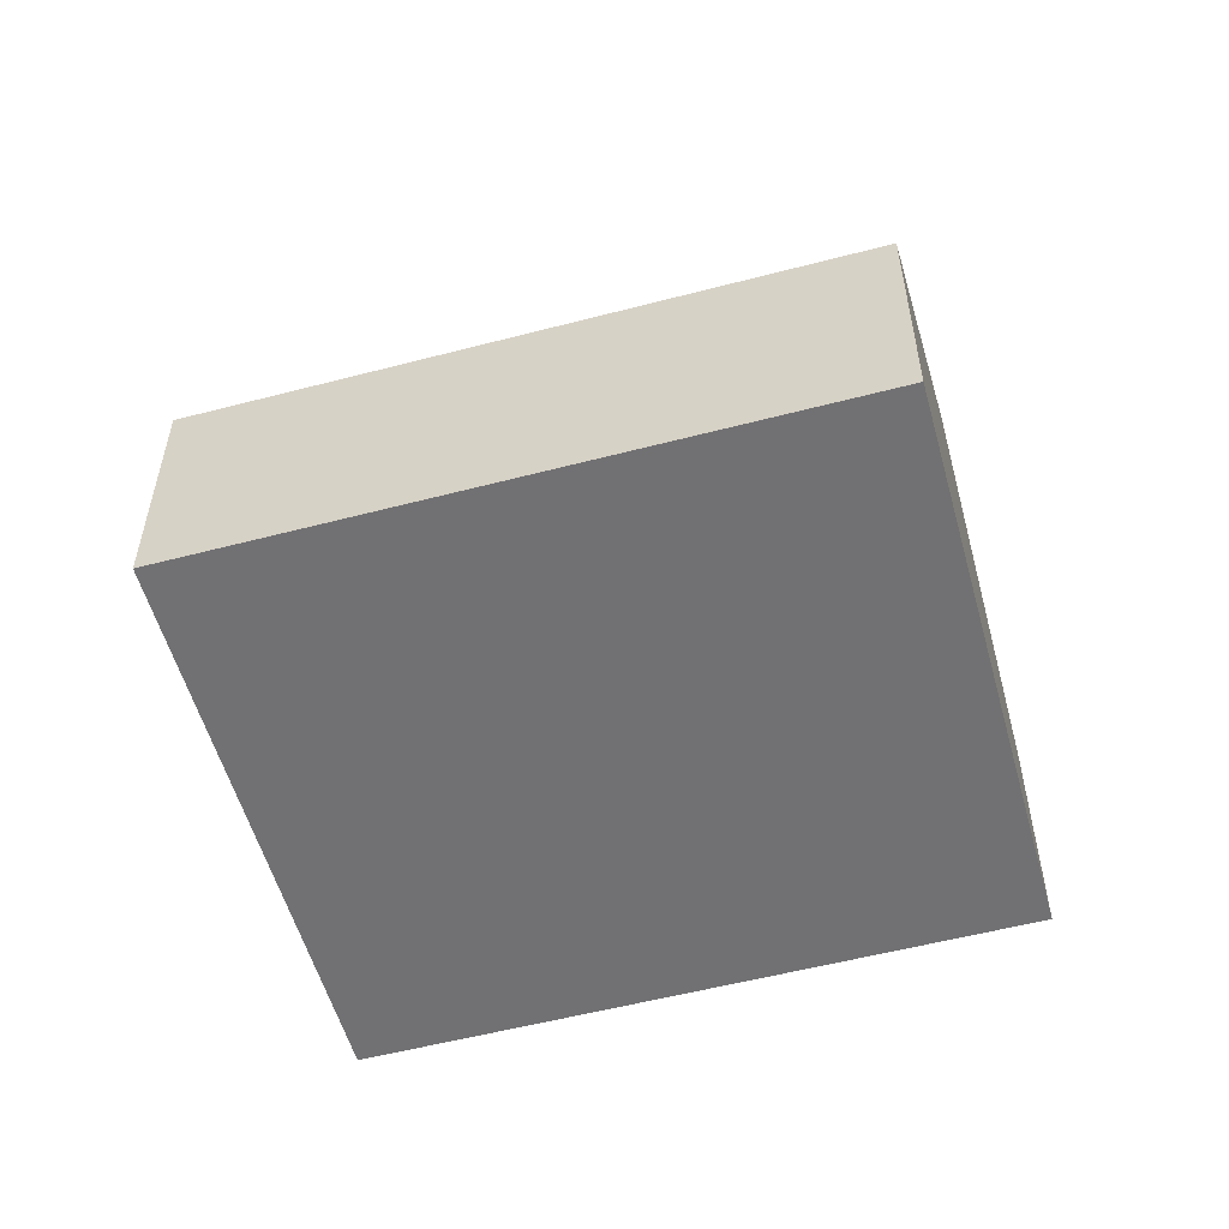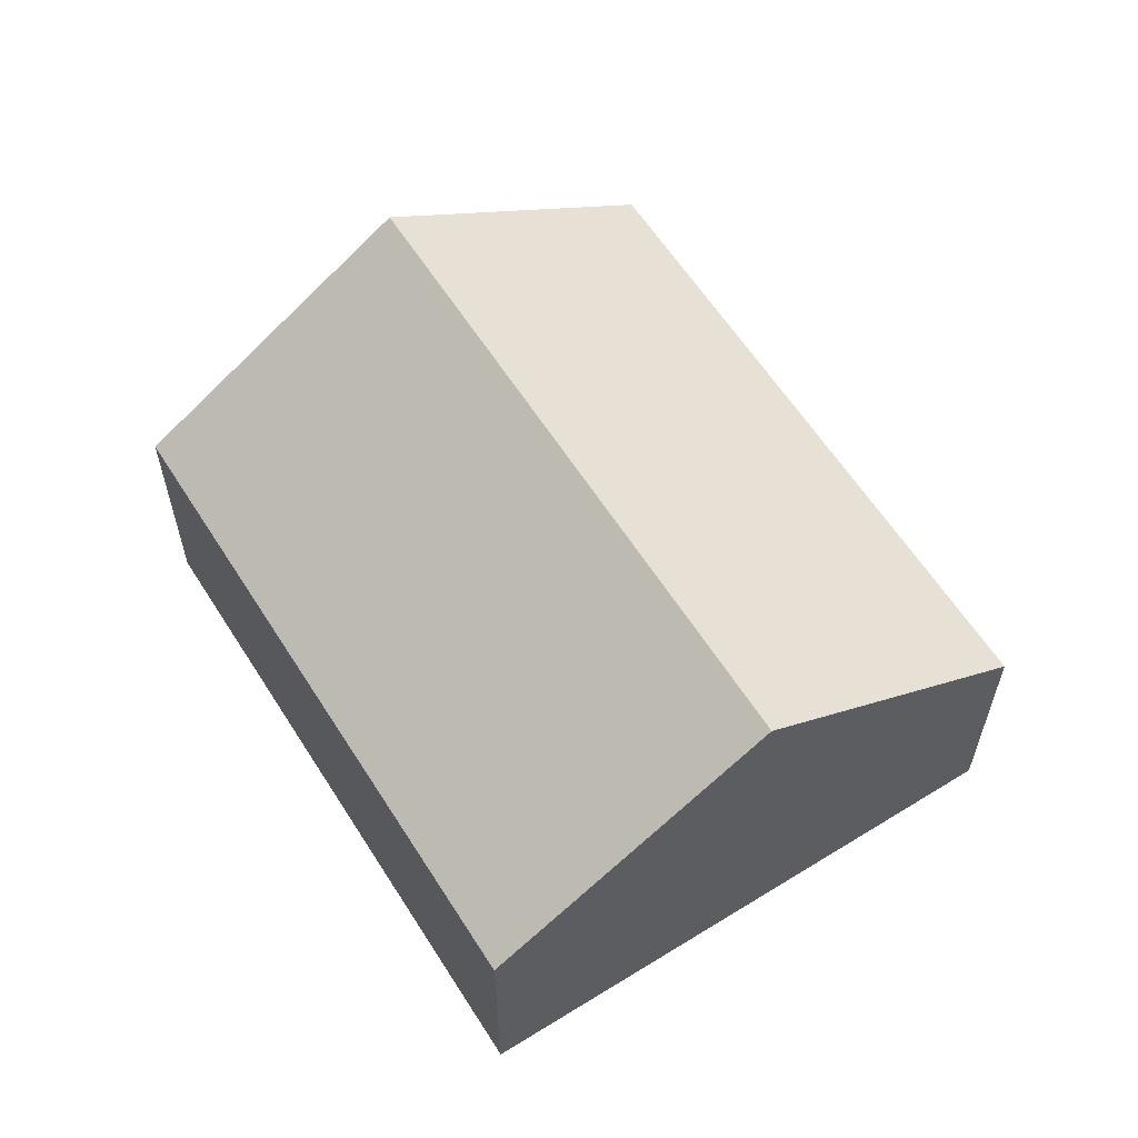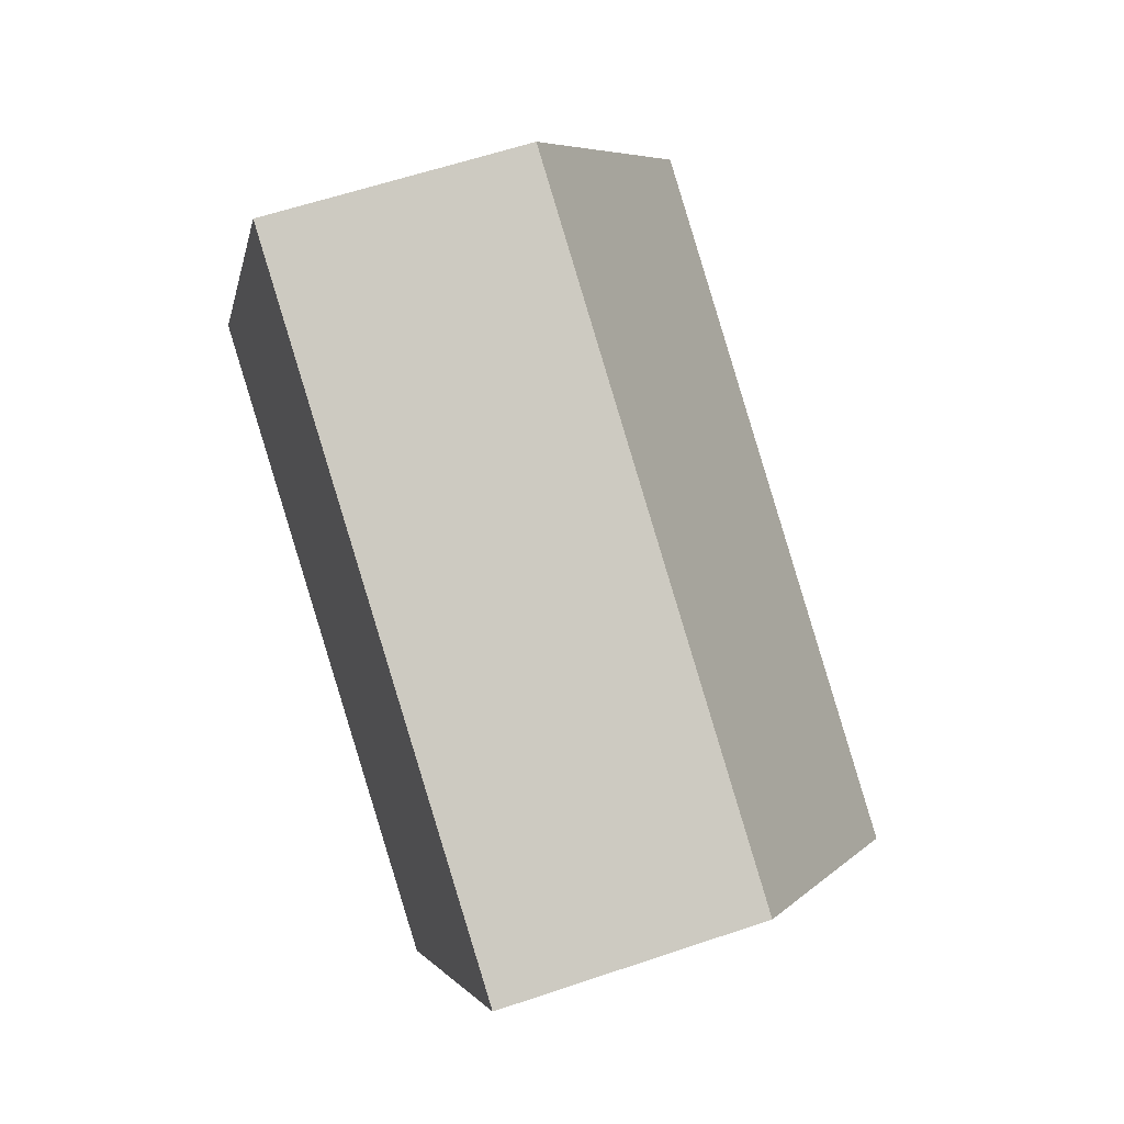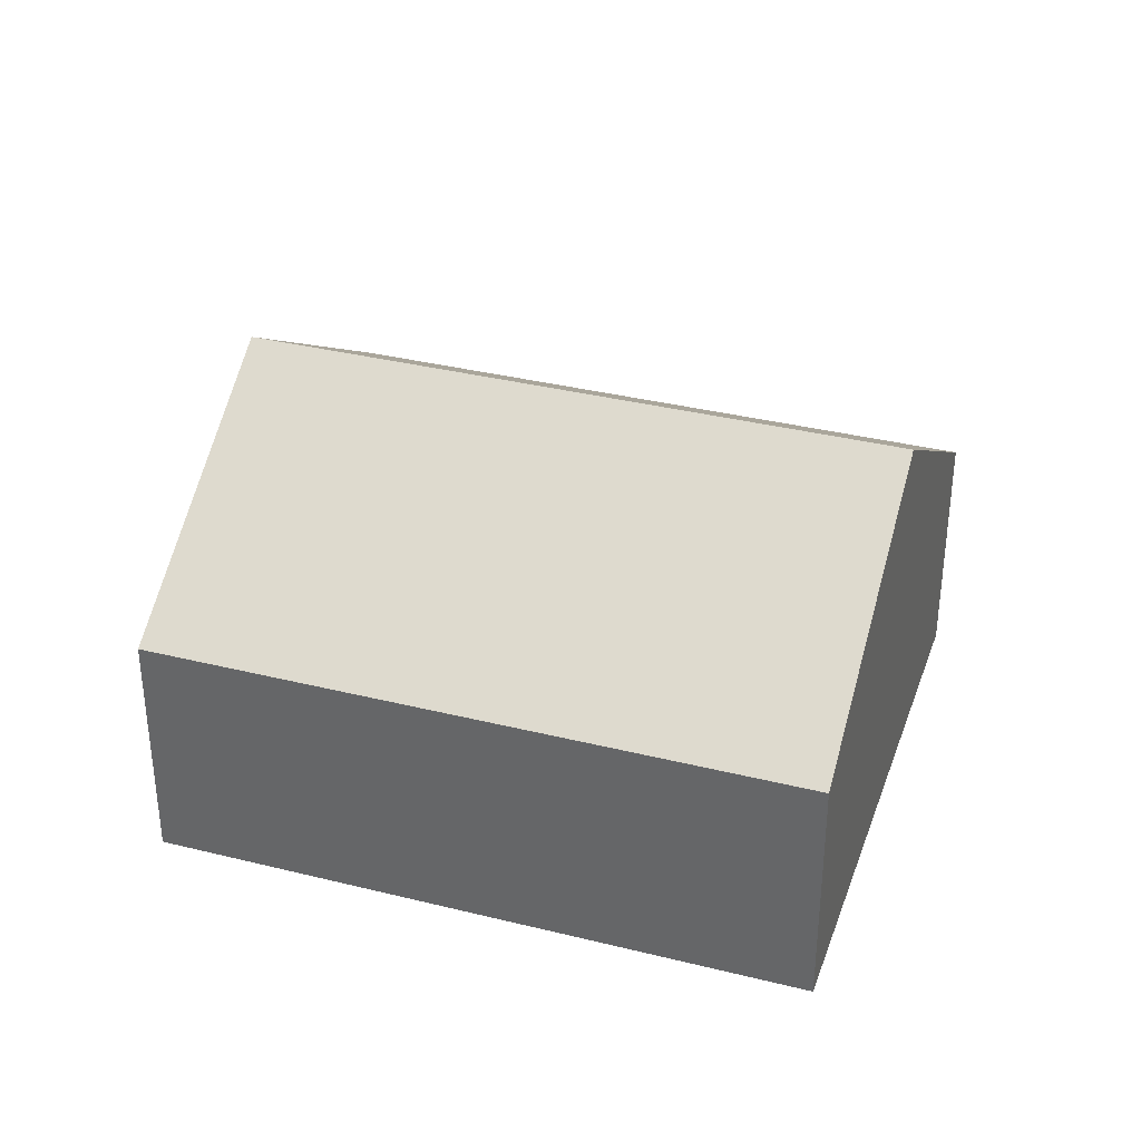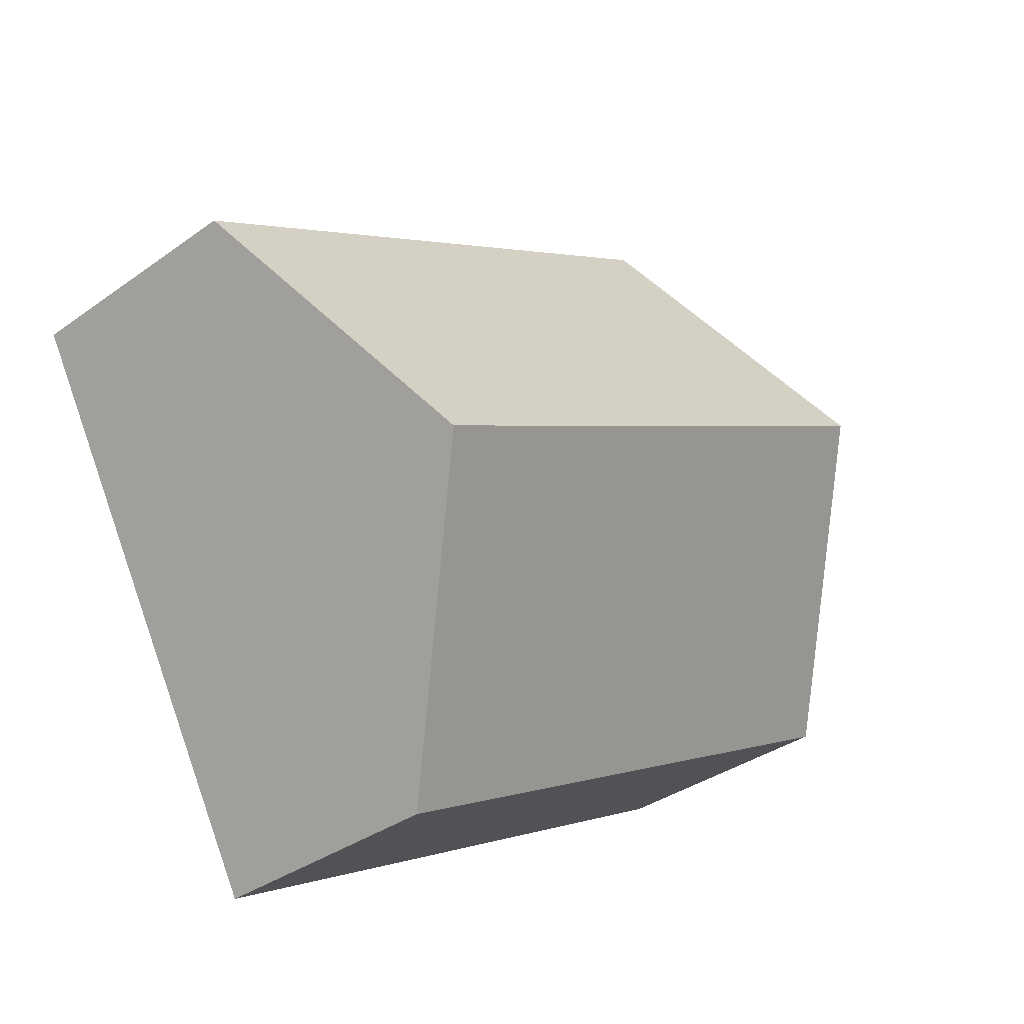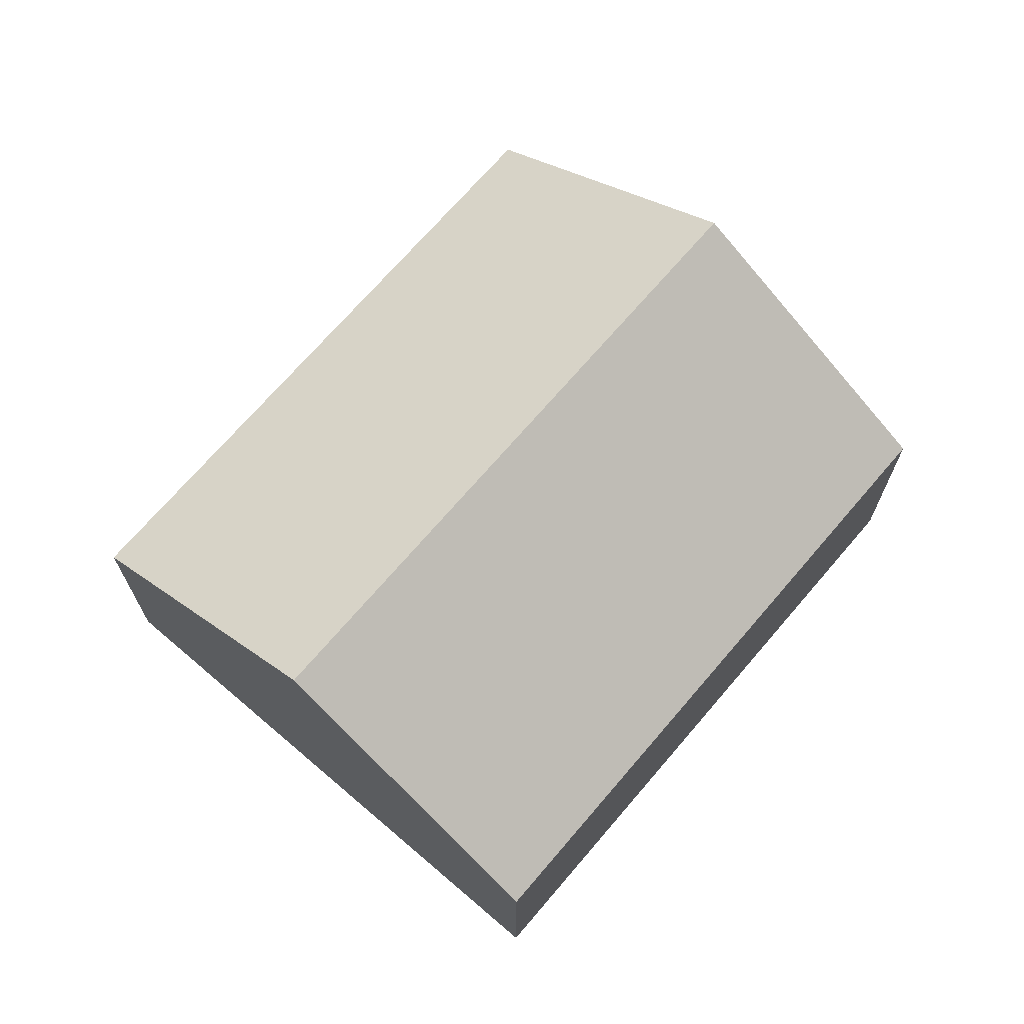
<metadata>
{"format":"obj","ext":"obj","renderer":"f3d","projection":"perspective","resolution":1024,"background":"white","views":[{"elev":-55.3,"azim":44.1,"up":"+Y"},{"elev":60.6,"azim":86.4,"up":"+Y"},{"elev":59.2,"azim":70.7,"up":"+Z"},{"elev":35.3,"azim":46.9,"up":"+Y"},{"elev":-35.1,"azim":133.7,"up":"+Z"},{"elev":70.2,"azim":-20.8,"up":"+Y"}]}
</metadata>
<code>
v  7.587 2.12 1.675
v  1.226 3.693 2.241
v  2.452 2.12 4.483
v  6.361 3.693 -0.567
v  5.135 2.12 -2.808
v  0 2.12 1.298e-16
v  5.135 1.719e-16 -2.808
v  0 0 0
v  1.226 -1.372e-16 2.241
v  2.452 -2.745e-16 4.483
v  7.587 -1.026e-16 1.675
v  6.361 3.472e-17 -0.567
g defaultobject
f 1 2 3
f 2 1 4
f 5 2 4
f 2 5 6
f 7 6 5
f 6 7 8
f 8 2 6
f 2 8 3
f 3 8 9
f 3 9 10
f 10 1 3
f 1 10 11
f 4 7 5
f 7 4 1
f 7 1 12
f 12 1 11
f 9 11 10
f 11 9 8
f 11 8 7
f 11 7 12

</code>
